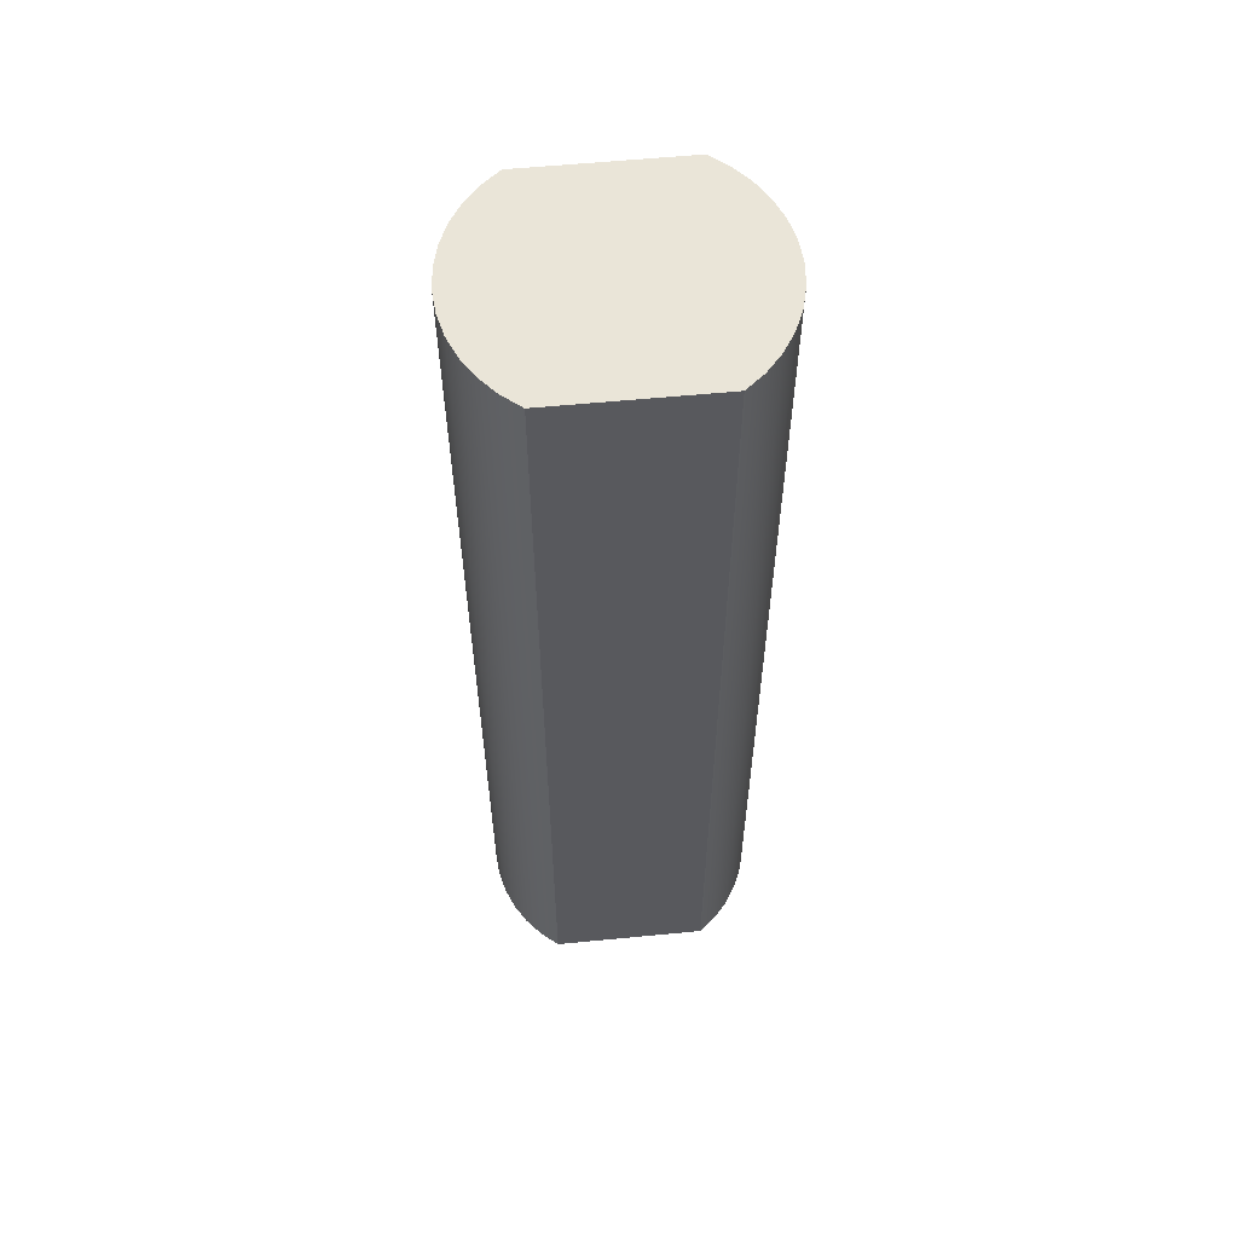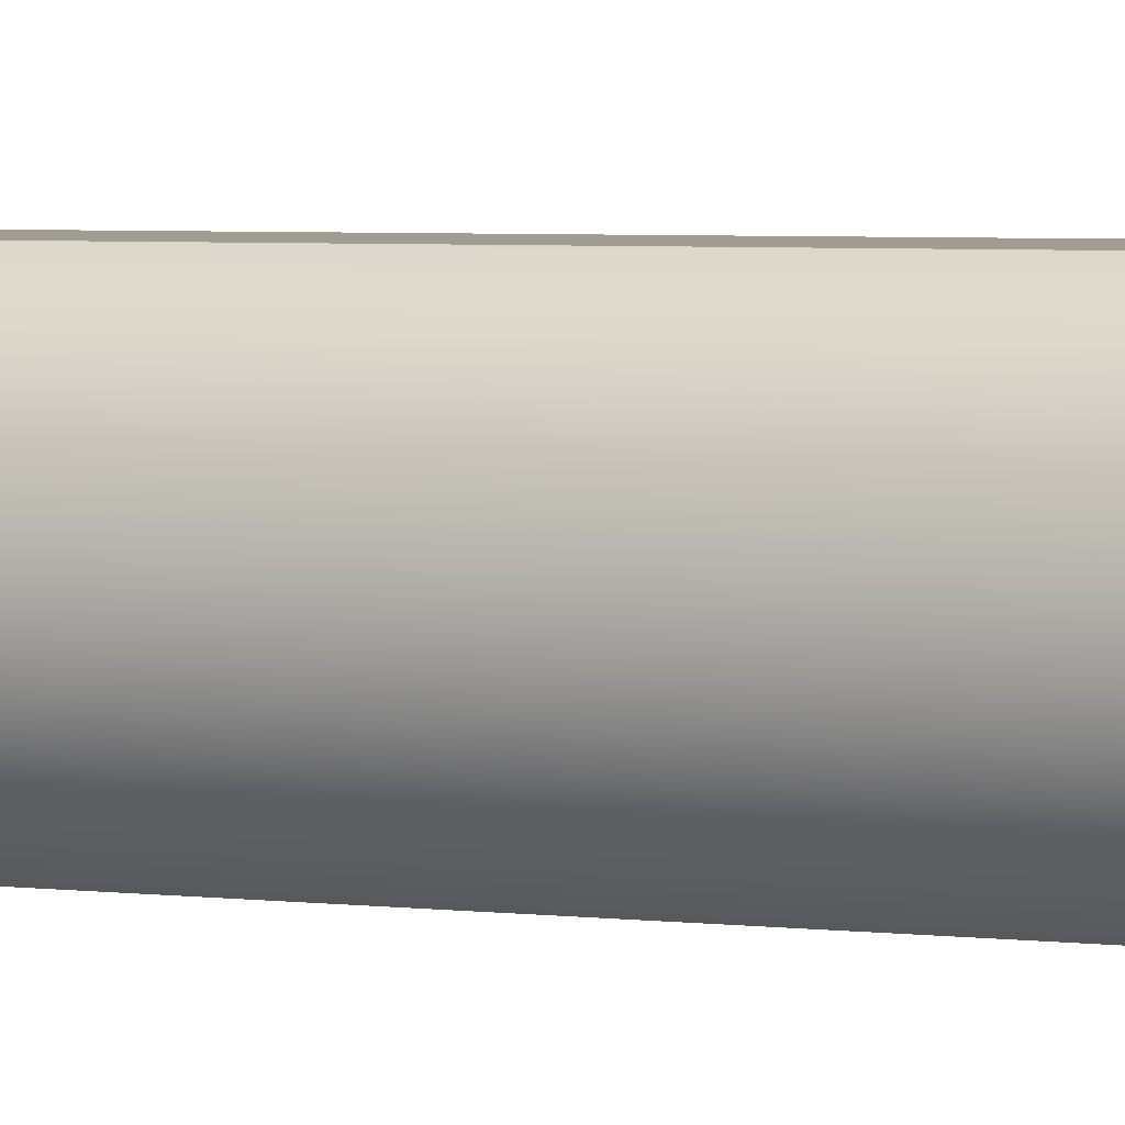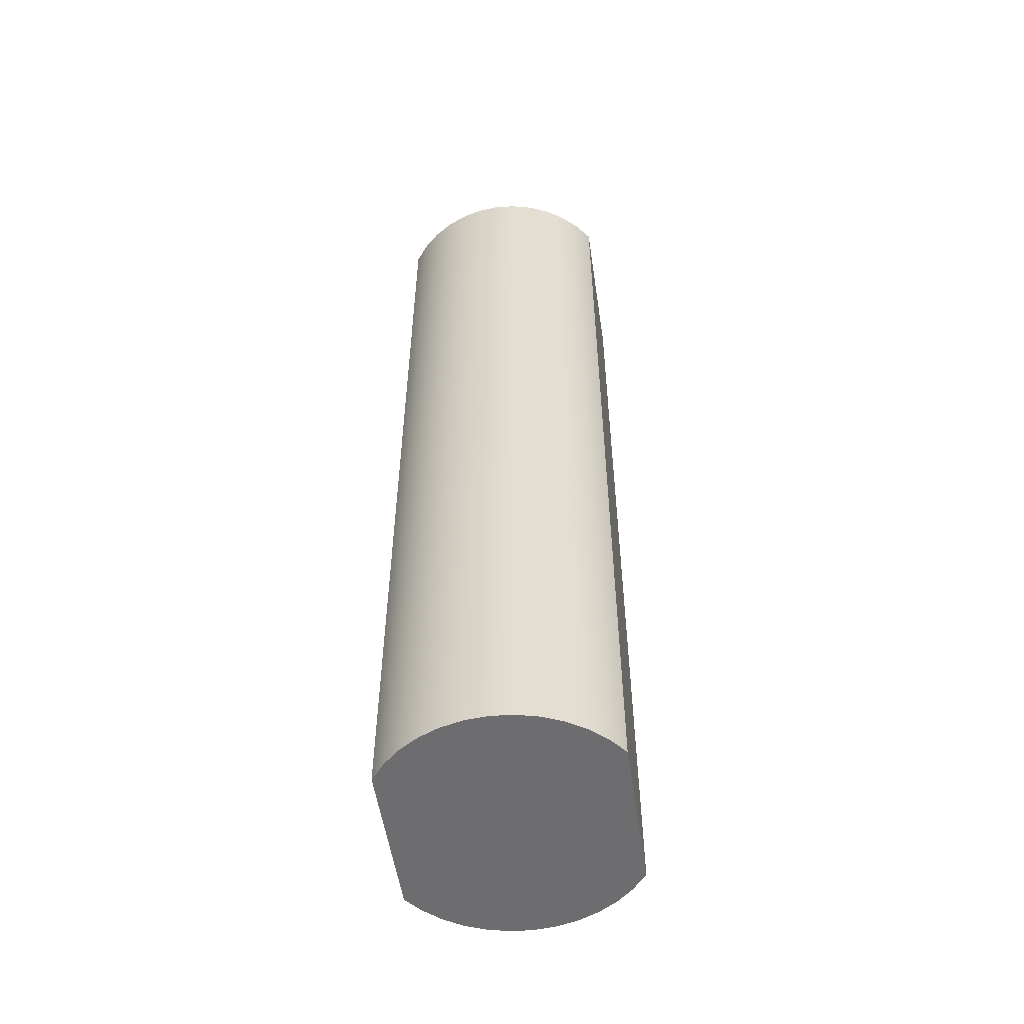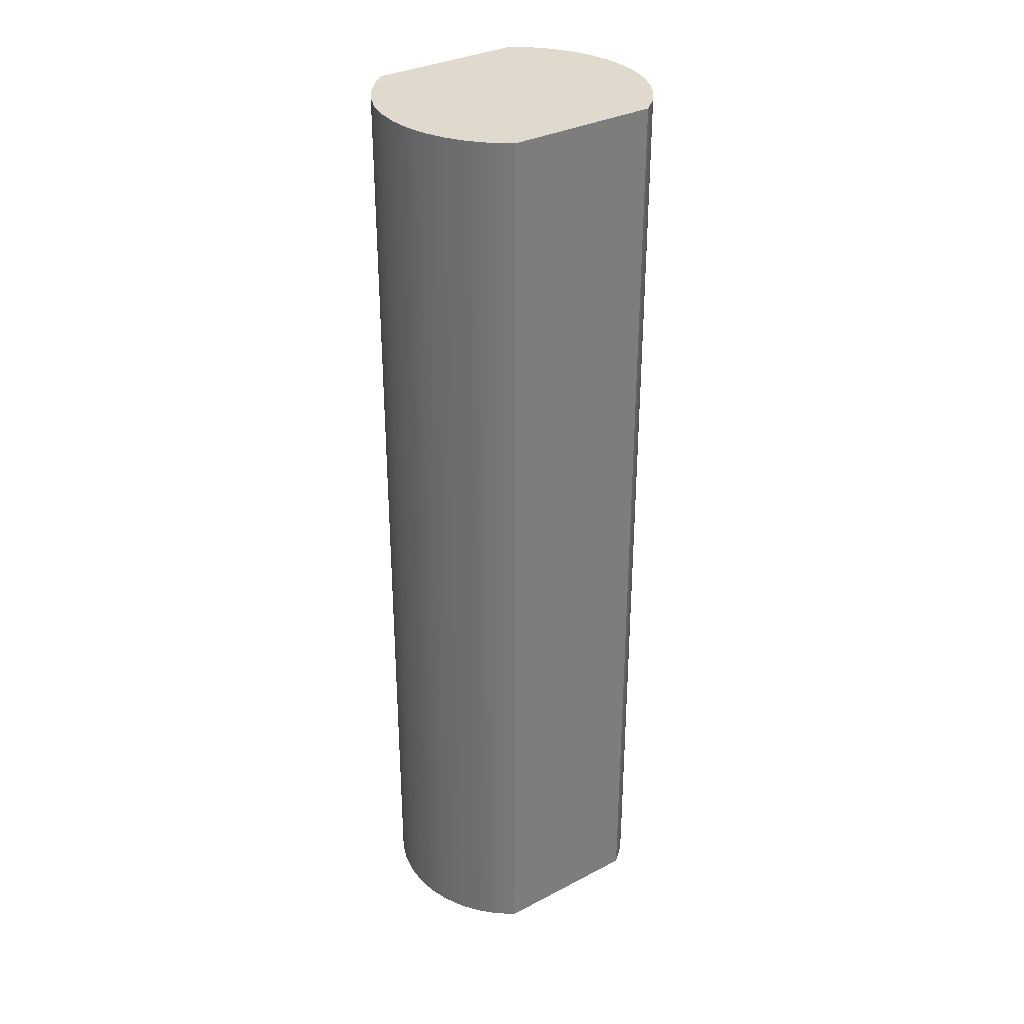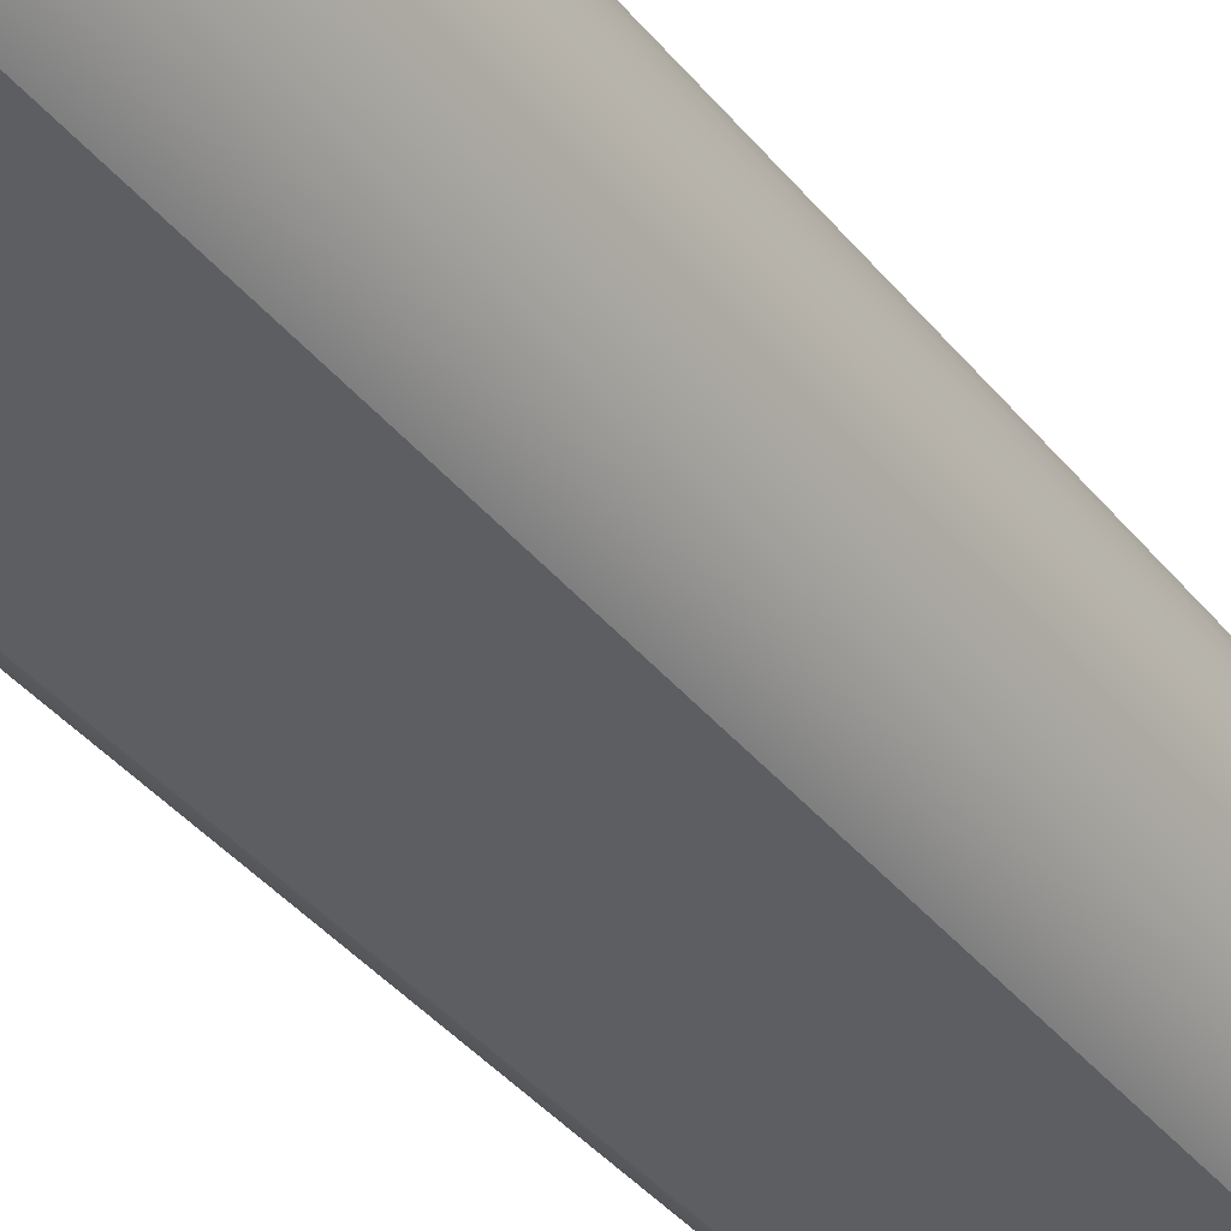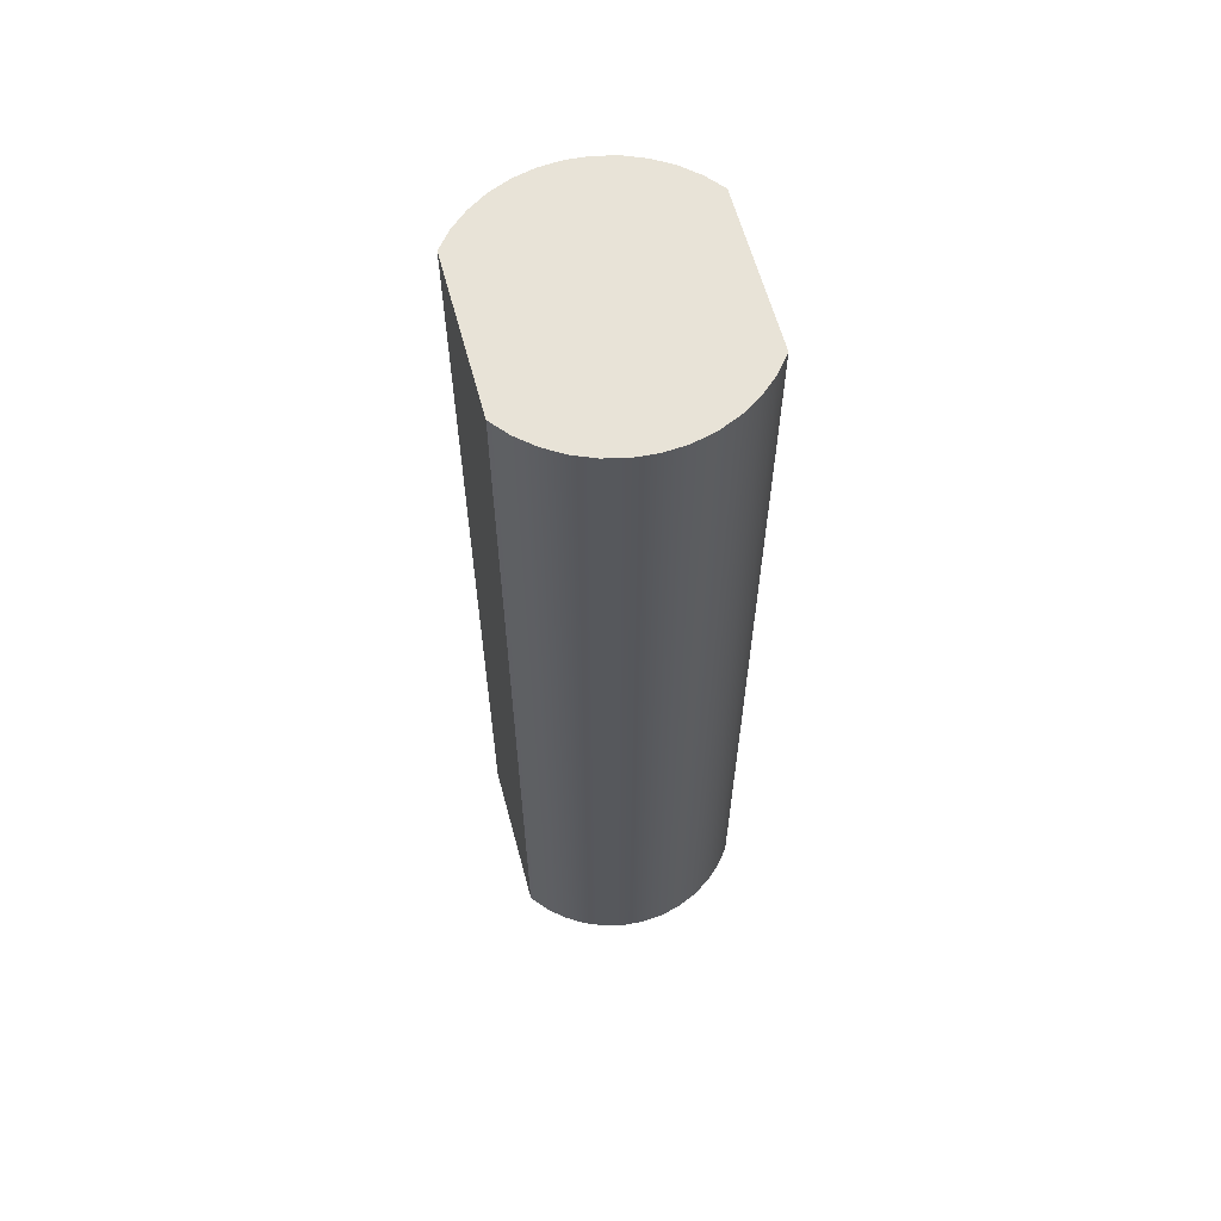
<metadata>
{"format":"obj","ext":"obj","renderer":"f3d","projection":"perspective","resolution":1024,"background":"white","views":[{"elev":58.8,"azim":-5.7,"up":"+Y"},{"elev":4.6,"azim":110.3,"up":"+Z"},{"elev":-54.1,"azim":98.5,"up":"+Y"},{"elev":32.6,"azim":144.2,"up":"+Y"},{"elev":-37.3,"azim":-146.5,"up":"+Z"},{"elev":61.9,"azim":74.9,"up":"+Y"}]}
</metadata>
<code>
v 0.2411 0 -0.35
v -0.2411 0 -0.35
v -0.2411 3 -0.35
v 0.2411 3 -0.35
v 0.2411 0 0.35
v 0.2942 0 0.3067
v 0.3396 0 0.2555
v 0.3762 0 0.1977
v 0.4031 0 0.1347
v 0.4195 0 0.06824
v 0.425 0 9.437e-17
v 0.4195 0 -0.06824
v 0.4031 0 -0.1347
v 0.3762 0 -0.1977
v 0.3396 0 -0.2555
v 0.2942 0 -0.3067
v 0.2411 0 -0.35
v 0.2411 3 -0.35
v 0.2942 3 -0.3067
v 0.3396 3 -0.2555
v 0.3762 3 -0.1977
v 0.4031 3 -0.1347
v 0.4195 3 -0.06824
v 0.425 3 9.437e-17
v 0.4195 3 0.06824
v 0.4031 3 0.1347
v 0.3762 3 0.1977
v 0.3396 3 0.2555
v 0.2942 3 0.3067
v 0.2411 3 0.35
v -0.2411 0 0.35
v 0.2411 0 0.35
v 0.2411 3 0.35
v -0.2411 3 0.35
v -0.2411 0 -0.35
v -0.2942 0 -0.3067
v -0.3396 0 -0.2555
v -0.3762 0 -0.1977
v -0.4031 0 -0.1347
v -0.4195 0 -0.06824
v -0.425 0 -5.205e-17
v -0.4195 0 0.06824
v -0.4031 0 0.1347
v -0.3762 0 0.1977
v -0.3396 0 0.2555
v -0.2942 0 0.3067
v -0.2411 0 0.35
v -0.2411 3 0.35
v -0.2942 3 0.3067
v -0.3396 3 0.2555
v -0.3762 3 0.1977
v -0.4031 3 0.1347
v -0.4195 3 0.06824
v -0.425 3 -5.205e-17
v -0.4195 3 -0.06824
v -0.4031 3 -0.1347
v -0.3762 3 -0.1977
v -0.3396 3 -0.2555
v -0.2942 3 -0.3067
v -0.2411 3 -0.35
v -0.2411 3 -0.35
v -0.2942 3 -0.3067
v -0.3396 3 -0.2555
v -0.3762 3 -0.1977
v -0.4031 3 -0.1347
v -0.4195 3 -0.06824
v -0.425 3 -5.205e-17
v -0.4195 3 0.06824
v -0.4031 3 0.1347
v -0.3762 3 0.1977
v -0.3396 3 0.2555
v -0.2942 3 0.3067
v -0.2411 3 0.35
v 0.2411 3 0.35
v 0.2942 3 0.3067
v 0.3396 3 0.2555
v 0.3762 3 0.1977
v 0.4031 3 0.1347
v 0.4195 3 0.06824
v 0.425 3 9.437e-17
v 0.4195 3 -0.06824
v 0.4031 3 -0.1347
v 0.3762 3 -0.1977
v 0.3396 3 -0.2555
v 0.2942 3 -0.3067
v 0.2411 3 -0.35
v -0.2411 0 0.35
v -0.2942 0 0.3067
v -0.3396 0 0.2555
v -0.3762 0 0.1977
v -0.4031 0 0.1347
v -0.4195 0 0.06824
v -0.425 0 -5.205e-17
v -0.4195 0 -0.06824
v -0.4031 0 -0.1347
v -0.3762 0 -0.1977
v -0.3396 0 -0.2555
v -0.2942 0 -0.3067
v -0.2411 0 -0.35
v 0.2411 0 -0.35
v 0.2942 0 -0.3067
v 0.3396 0 -0.2555
v 0.3762 0 -0.1977
v 0.4031 0 -0.1347
v 0.4195 0 -0.06824
v 0.425 0 9.437e-17
v 0.4195 0 0.06824
v 0.4031 0 0.1347
v 0.3762 0 0.1977
v 0.3396 0 0.2555
v 0.2942 0 0.3067
v 0.2411 0 0.35
g c365e274-e349-11ea-8ba2-54bf646e7e1f
f 1 2 4
f 4 2 3
g c36657a6-e349-11ea-a5f6-54bf646e7e1f
f 30 5 29
f 29 5 6
f 29 6 28
f 28 6 7
f 28 7 27
f 27 7 8
f 27 8 26
f 26 8 9
f 26 9 25
f 25 9 10
f 25 10 24
f 24 10 11
f 24 11 23
f 23 11 12
f 23 12 22
f 22 12 13
f 22 13 21
f 21 13 14
f 21 14 20
f 20 14 15
f 20 15 19
f 19 15 16
f 19 16 18
f 18 16 17
g c366a5c0-e349-11ea-a829-54bf646e7e1f
f 31 32 34
f 34 32 33
g c3671af4-e349-11ea-b5d1-54bf646e7e1f
f 60 35 59
f 59 35 36
f 59 36 58
f 58 36 37
f 58 37 57
f 57 37 38
f 57 38 56
f 56 38 39
f 56 39 55
f 55 39 40
f 55 40 54
f 54 40 41
f 54 41 53
f 53 41 42
f 53 42 52
f 52 42 43
f 52 43 51
f 51 43 44
f 51 44 50
f 50 44 45
f 50 45 49
f 49 45 46
f 49 46 48
f 48 46 47
g c3679024-e349-11ea-8448-54bf646e7e1f
f 86 61 85
f 85 61 62
f 85 62 84
f 84 62 63
f 84 63 83
f 83 63 64
f 83 64 82
f 82 64 65
f 82 65 81
f 81 65 66
f 81 66 80
f 80 66 67
f 80 67 79
f 79 67 68
f 79 68 78
f 78 68 69
f 78 69 77
f 77 69 70
f 77 70 76
f 76 70 71
f 76 71 75
f 75 71 72
f 75 72 74
f 74 72 73
g c367de58-e349-11ea-a2b6-54bf646e7e1f
f 112 87 111
f 111 87 88
f 111 88 110
f 110 88 89
f 110 89 109
f 109 89 90
f 109 90 108
f 108 90 91
f 108 91 107
f 107 91 92
f 107 92 106
f 106 92 93
f 106 93 105
f 105 93 94
f 105 94 104
f 104 94 95
f 104 95 103
f 103 95 96
f 103 96 102
f 102 96 97
f 102 97 101
f 101 97 98
f 101 98 100
f 100 98 99

</code>
